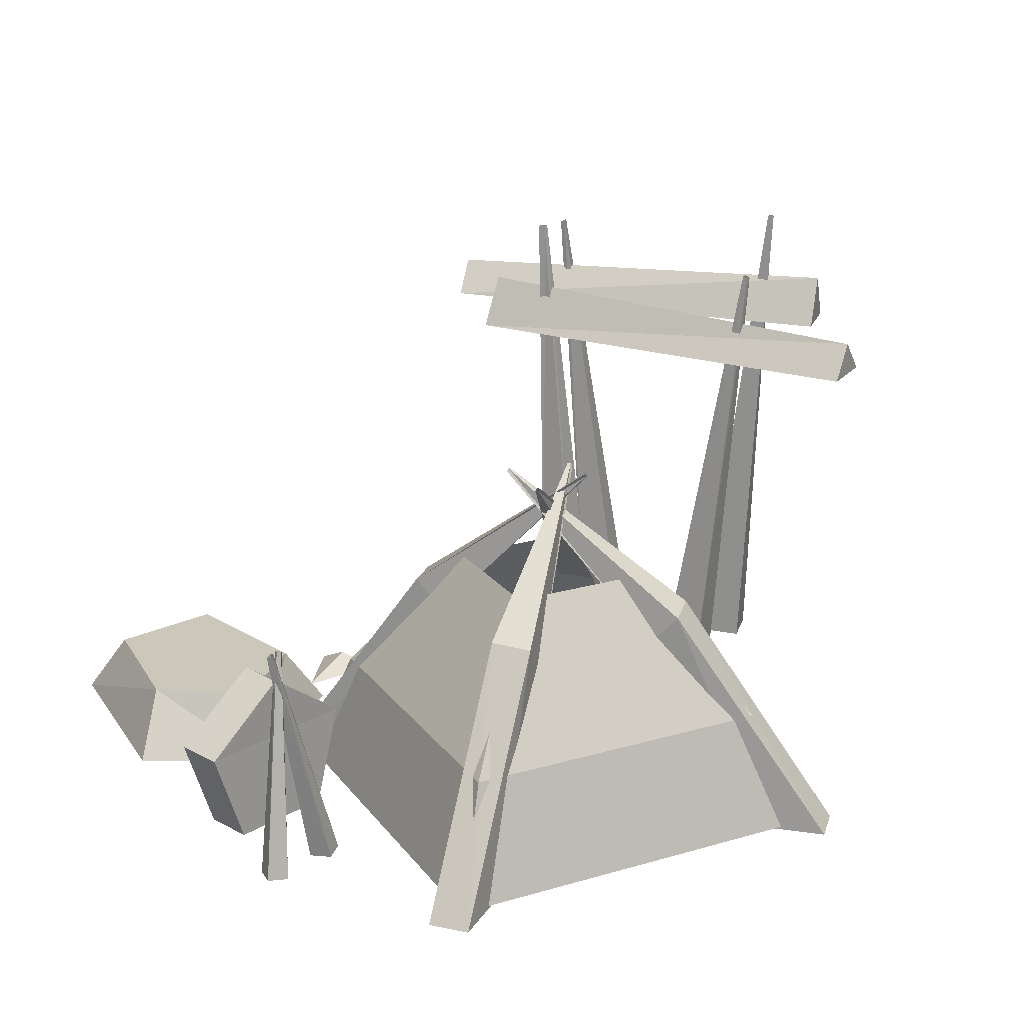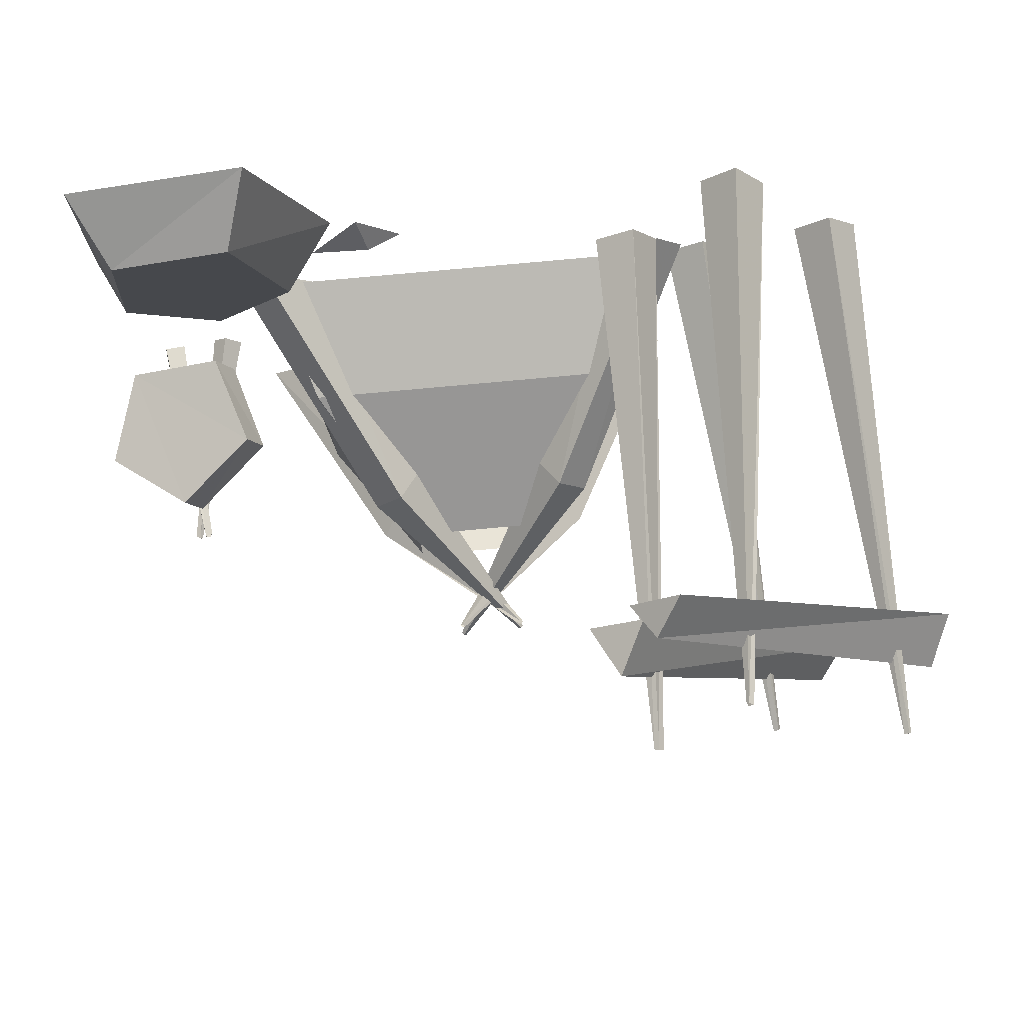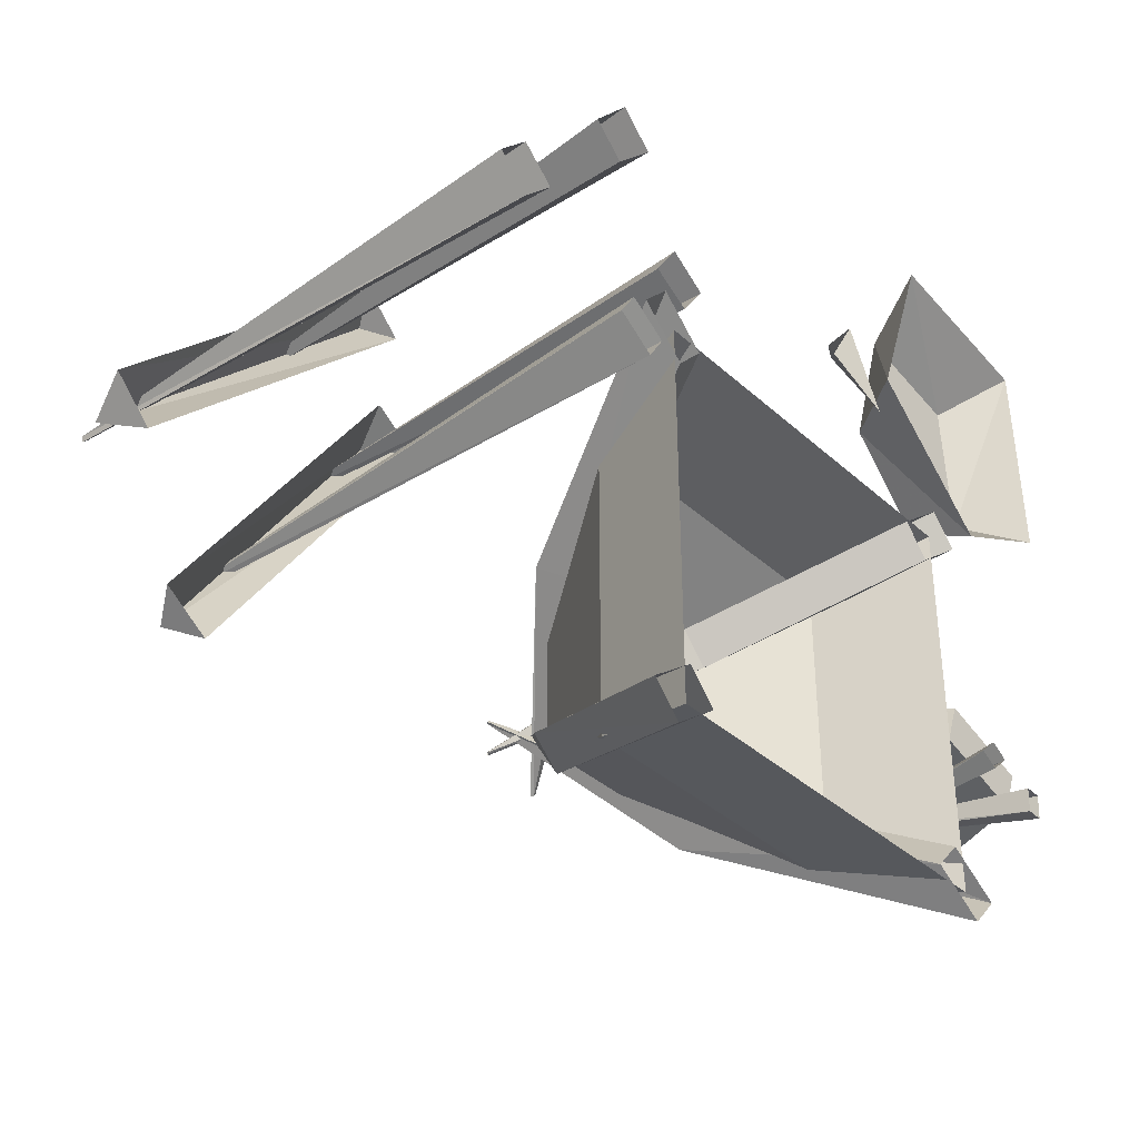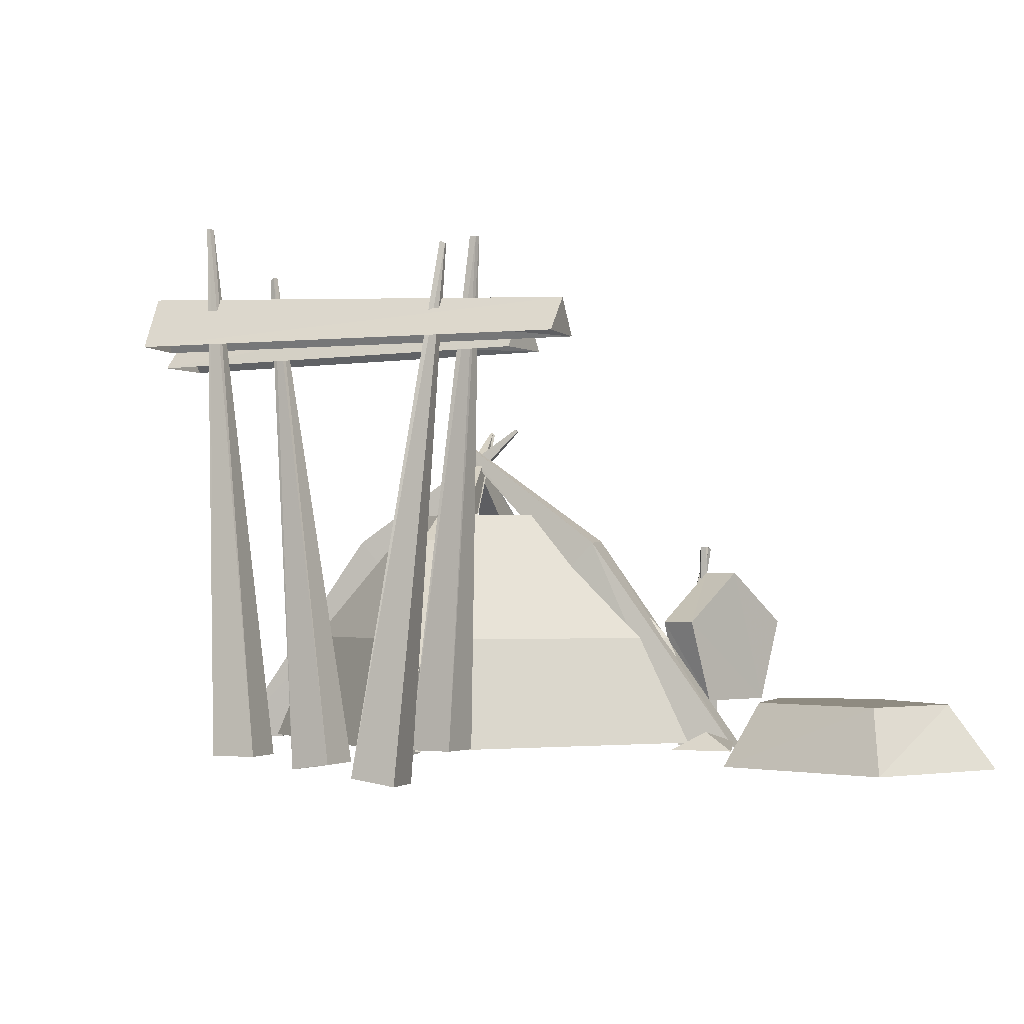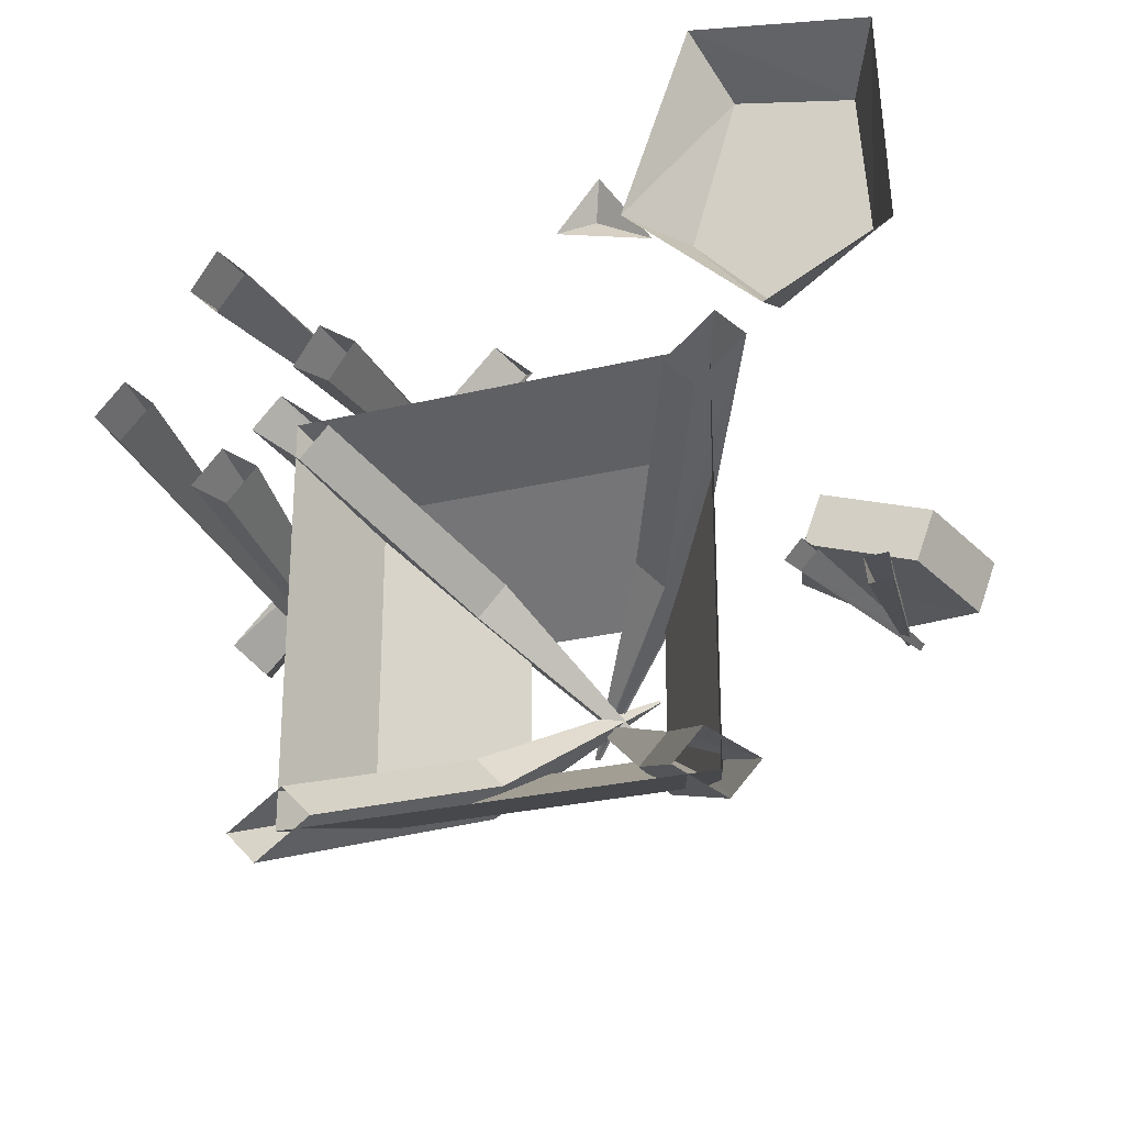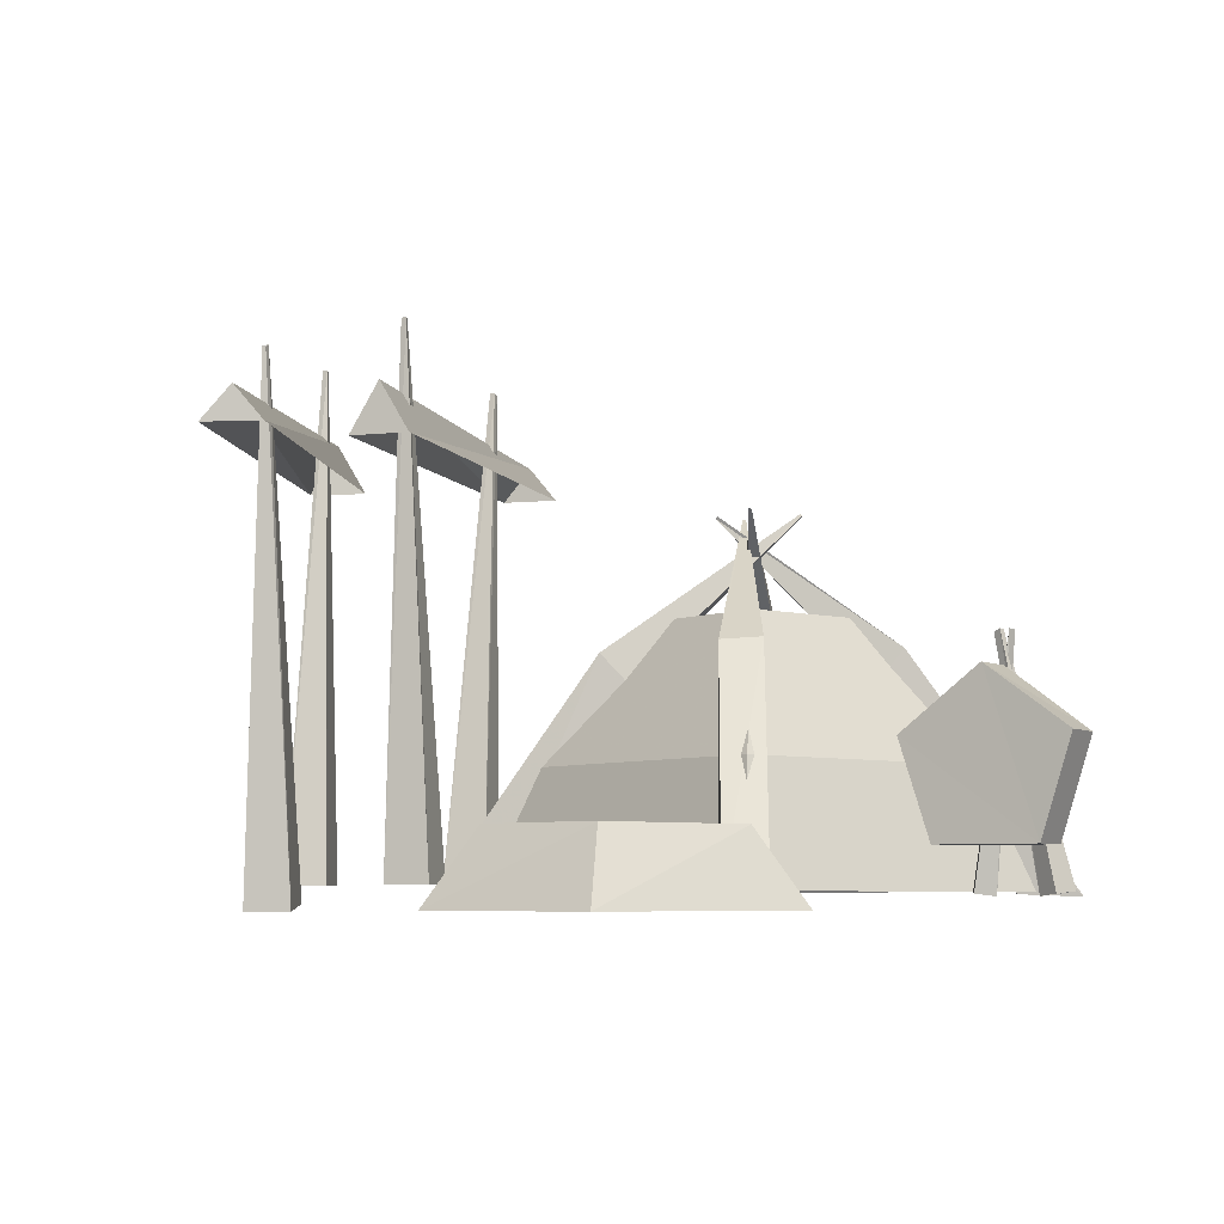
<metadata>
{"format":"obj","ext":"obj","renderer":"f3d","projection":"perspective","resolution":1024,"background":"white","views":[{"elev":21.7,"azim":153.0,"up":"+Y"},{"elev":79.3,"azim":174.8,"up":"+Z"},{"elev":-36.7,"azim":-49.3,"up":"+Z"},{"elev":-2.2,"azim":-26.1,"up":"+Y"},{"elev":-26.9,"azim":20.5,"up":"+Z"},{"elev":-6.2,"azim":50.8,"up":"+Y"}]}
</metadata>
<code>
v  -0.73 -0.01 0.18
v  0.97 -0.01 0.18
v  0.81 0.5 0.02
v  -0.57 0.5 0.02
v  0.97 -0.01 -1.52
v  0.81 0.5 -1.36
v  -0.73 -0.01 -1.52
v  -0.57 0.5 -1.36
v  0.41 1.11 -0.38
v  -0.17 1.11 -0.38
v  0.41 1.11 -0.96
v  -0.17 1.11 -0.96
v  -0.59 -0.02 -1.48
v  -0.8 -0.03 -1.64
v  -0.27 0.97 -1.18
v  -0.18 0.84 -1.1
v  0.24 1.55 -0.52
v  0.25 1.54 -0.52
v  -0.92 -0.03 -1.51
v  -0.39 0.98 -1.05
v  0.23 1.55 -0.52
v  -0.71 -0.02 -1.35
v  -0.3 0.84 -0.97
v  0.24 1.54 -0.51
v  0.79 -0.02 -1.48
v  0.38 0.84 -1.1
v  0.47 0.97 -1.18
v  1 -0.03 -1.64
v  -0.05 1.54 -0.59
v  -0.04 1.55 -0.59
v  0.59 0.98 -1.05
v  1.12 -0.03 -1.51
v  -0.03 1.55 -0.58
v  0.5 0.84 -0.97
v  0.91 -0.02 -1.35
v  -0.04 1.54 -0.58
v  0.79 -0.02 0.15
v  1 -0.03 0.32
v  0.47 0.97 -0.14
v  0.38 0.84 -0.22
v  -0.04 1.55 -0.73
v  -0.05 1.54 -0.74
v  1.12 -0.03 0.19
v  0.59 0.98 -0.27
v  -0.03 1.55 -0.74
v  0.91 -0.02 0.02
v  0.5 0.84 -0.35
v  -0.04 1.54 -0.74
v  -0.59 -0.02 0.15
v  -0.18 0.84 -0.22
v  -0.27 0.97 -0.14
v  -0.8 -0.03 0.32
v  0.25 1.54 -0.8
v  0.24 1.55 -0.8
v  -0.39 0.98 -0.27
v  -0.92 -0.03 0.19
v  0.23 1.55 -0.81
v  -0.3 0.84 -0.35
v  -0.71 -0.02 0.02
v  0.24 1.54 -0.81
v  -1.36 1.79 -0.76
v  -1.57 1.79 -0.62
v  -1.46 1.94 -0.69
v  -0.3 1.79 0.8
v  -0.41 2.01 0.87
v  -0.52 1.79 0.94
v  -0.62 0.02 0.38
v  -0.78 0.02 0.48
v  -0.57 2.31 0.65
v  -0.55 2.31 0.64
v  -0.67 0.02 0.65
v  -0.55 2.31 0.67
v  -0.51 0.02 0.54
v  -0.53 2.31 0.66
v  -0.98 -0.09 -0.16
v  -1.14 -0.09 -0.05
v  -1.18 2.19 -0.26
v  -1.16 2.19 -0.27
v  -1.03 -0.06 0.11
v  -1.17 2.2 -0.24
v  -0.87 -0.06 0
v  -1.15 2.2 -0.25
v  -0.63 1.79 1.56
v  -0.44 1.79 1.38
v  -0.53 1.94 1.47
v  -1.93 1.79 0.21
v  -1.84 2.01 0.12
v  -1.75 1.79 0.03
v  -1.55 0.02 0.57
v  -1.41 0.02 0.44
v  -1.65 2.31 0.31
v  -1.67 2.31 0.32
v  -1.55 0.02 0.29
v  -1.67 2.31 0.29
v  -1.68 0.02 0.43
v  -1.68 2.31 0.31
v  -1.1 -0.09 1.04
v  -0.96 -0.09 0.9
v  -0.89 2.19 1.1
v  -0.9 2.19 1.11
v  -1.1 -0.06 0.76
v  -0.9 2.2 1.08
v  -1.23 -0.06 0.89
v  -0.92 2.2 1.1
v  1.04 0.21 1.43
v  1.53 0.21 1.32
v  1.57 0.21 0.69
v  1.19 0.21 0.43
v  0.85 0.21 0.79
v  0.94 -0.08 1.61
v  1.68 -0.08 1.47
v  1.71 -0.08 0.54
v  1.2 -0.08 0.28
v  0.65 -0.08 0.8
v  0.35 0.01 0.84
v  0.53 0.01 1.06
v  0.49 0.09 0.91
v  0.74 0.03 0.74
v  1.79 0.57 -0.8
v  1.46 0.83 -0.69
v  1.52 0.83 -0.5
v  1.86 0.57 -0.61
v  1.13 0.57 -0.57
v  1.19 0.57 -0.39
v  1.25 0.16 -0.62
v  1.32 0.16 -0.43
v  1.66 0.16 -0.76
v  1.73 0.16 -0.57
v  1.43 0.97 -0.7
v  1.45 0.97 -0.7
v  1.61 -0.01 -0.9
v  1.52 -0.02 -0.91
v  1.51 -0.03 -0.81
v  1.42 0.96 -0.68
v  1.45 0.97 -0.68
v  1.6 -0.02 -0.8
v  1.48 0.97 -0.73
v  1.28 -0.02 -0.82
v  1.22 -0.01 -0.76
v  1.47 0.97 -0.71
v  1.5 0.96 -0.71
v  1.35 -0.03 -0.75
v  1.48 0.97 -0.7
v  1.29 -0.02 -0.69
f 1 2 3
f 3 4 1
f 2 5 6
f 6 3 2
f 5 7 8
f 8 6 5
f 7 1 4
f 4 8 7
f 4 3 9
f 9 10 4
f 3 6 11
f 11 9 3
f 6 8 12
f 12 11 6
f 8 4 10
f 10 12 8
f 13 14 15
f 15 16 13
f 16 15 17
f 17 18 16
f 14 19 20
f 20 15 14
f 15 20 21
f 21 17 15
f 19 22 23
f 23 20 19
f 20 23 24
f 24 21 20
f 22 13 16
f 16 23 22
f 23 16 18
f 18 24 23
f 25 26 27
f 27 28 25
f 26 29 30
f 30 27 26
f 28 27 31
f 31 32 28
f 27 30 33
f 33 31 27
f 32 31 34
f 34 35 32
f 31 33 36
f 36 34 31
f 35 34 26
f 26 25 35
f 34 36 29
f 29 26 34
f 37 38 39
f 39 40 37
f 40 39 41
f 41 42 40
f 38 43 44
f 44 39 38
f 39 44 45
f 45 41 39
f 43 46 47
f 47 44 43
f 44 47 48
f 48 45 44
f 46 37 40
f 40 47 46
f 47 40 42
f 42 48 47
f 49 50 51
f 51 52 49
f 50 53 54
f 54 51 50
f 52 51 55
f 55 56 52
f 51 54 57
f 57 55 51
f 56 55 58
f 58 59 56
f 55 57 60
f 60 58 55
f 59 58 50
f 50 49 59
f 58 60 53
f 53 50 58
f 61 62 63
f 64 65 66
f 62 66 65
f 65 63 62
f 63 65 64
f 64 61 63
f 67 68 69
f 69 70 67
f 68 71 72
f 72 69 68
f 71 73 74
f 74 72 71
f 73 67 70
f 70 74 73
f 75 76 77
f 77 78 75
f 76 79 80
f 80 77 76
f 79 81 82
f 82 80 79
f 81 75 78
f 78 82 81
f 83 84 85
f 86 87 88
f 84 88 87
f 87 85 84
f 85 87 86
f 86 83 85
f 89 90 91
f 91 92 89
f 90 93 94
f 94 91 90
f 93 95 96
f 96 94 93
f 95 89 92
f 92 96 95
f 97 98 99
f 99 100 97
f 98 101 102
f 102 99 98
f 101 103 104
f 104 102 101
f 103 97 100
f 100 104 103
f 105 106 107
f 105 107 108
f 105 108 109
f 106 105 110
f 110 111 106
f 107 106 111
f 111 112 107
f 113 108 107
f 107 112 113
f 105 109 114
f 114 110 105
f 113 114 109
f 109 108 113
f 115 116 117
f 116 118 117
f 118 115 117
f 119 120 121
f 121 122 119
f 120 123 124
f 124 121 120
f 123 125 126
f 126 124 123
f 125 127 128
f 128 126 125
f 127 119 122
f 122 128 127
f 123 120 119
f 125 123 119
f 127 125 119
f 124 126 128
f 121 124 128
f 122 121 128
f 129 130 131
f 131 132 129
f 132 133 134
f 134 129 132
f 135 134 133
f 133 136 135
f 131 130 135
f 135 136 131
f 137 138 139
f 139 140 137
f 138 137 141
f 141 142 138
f 143 144 142
f 142 141 143
f 139 144 143
f 143 140 139

</code>
